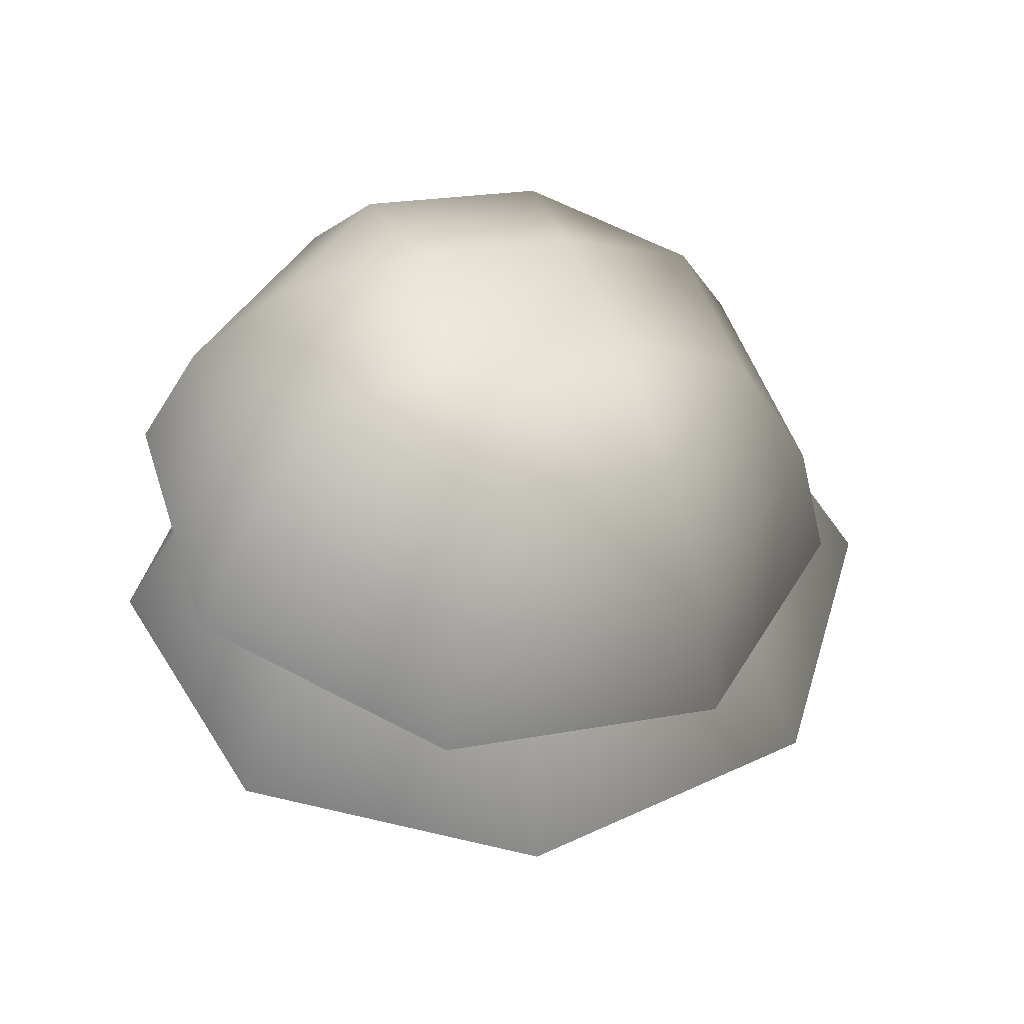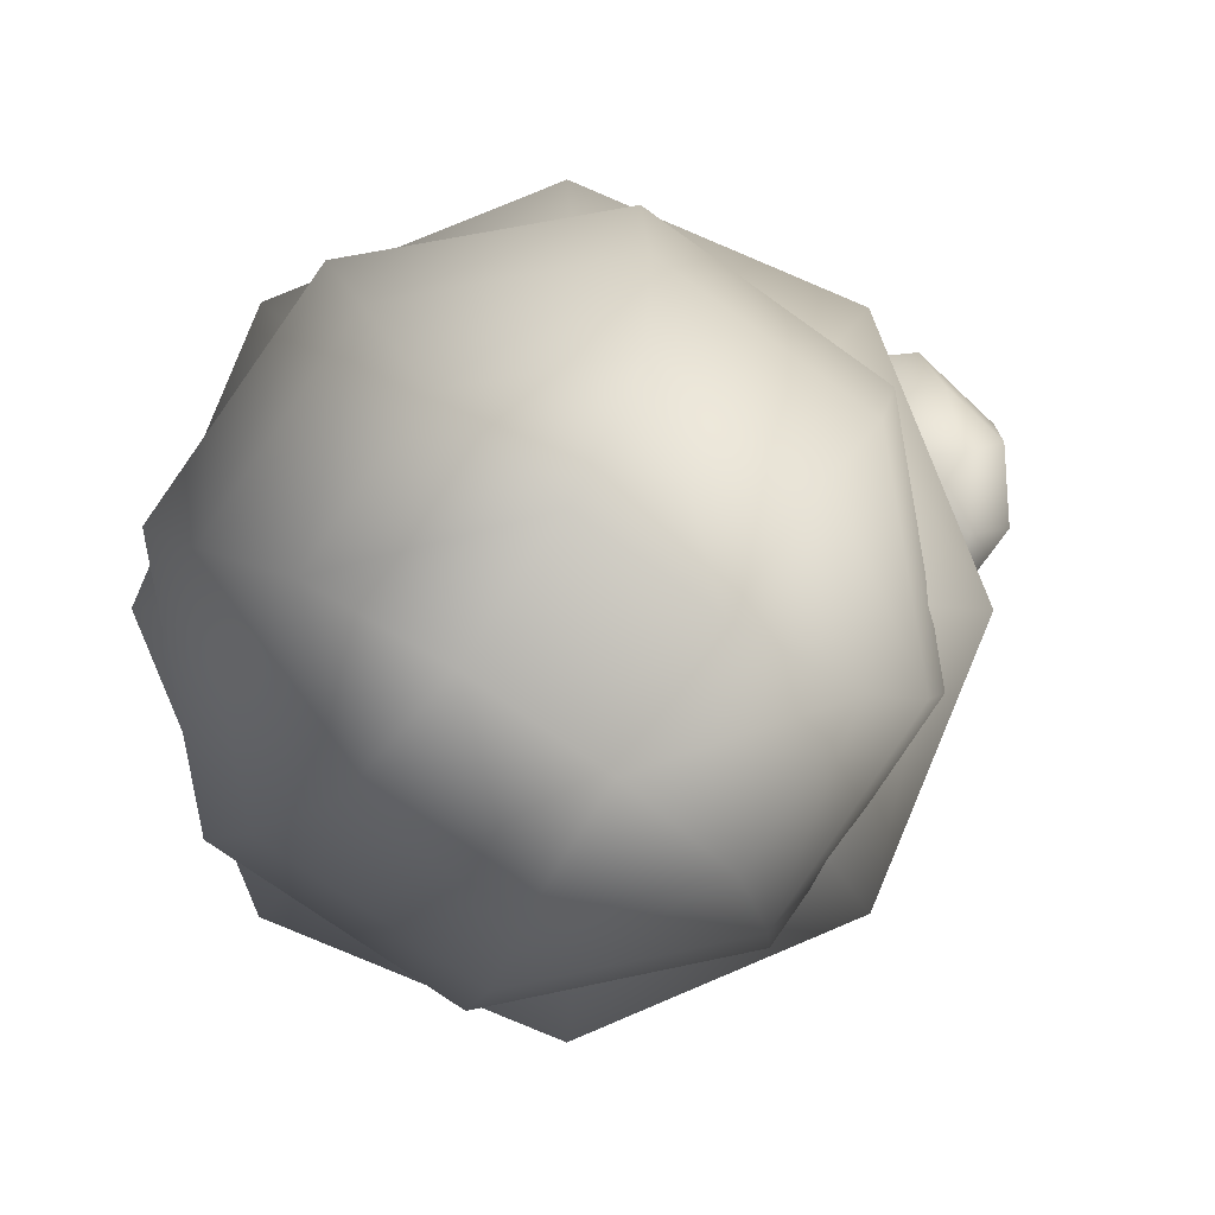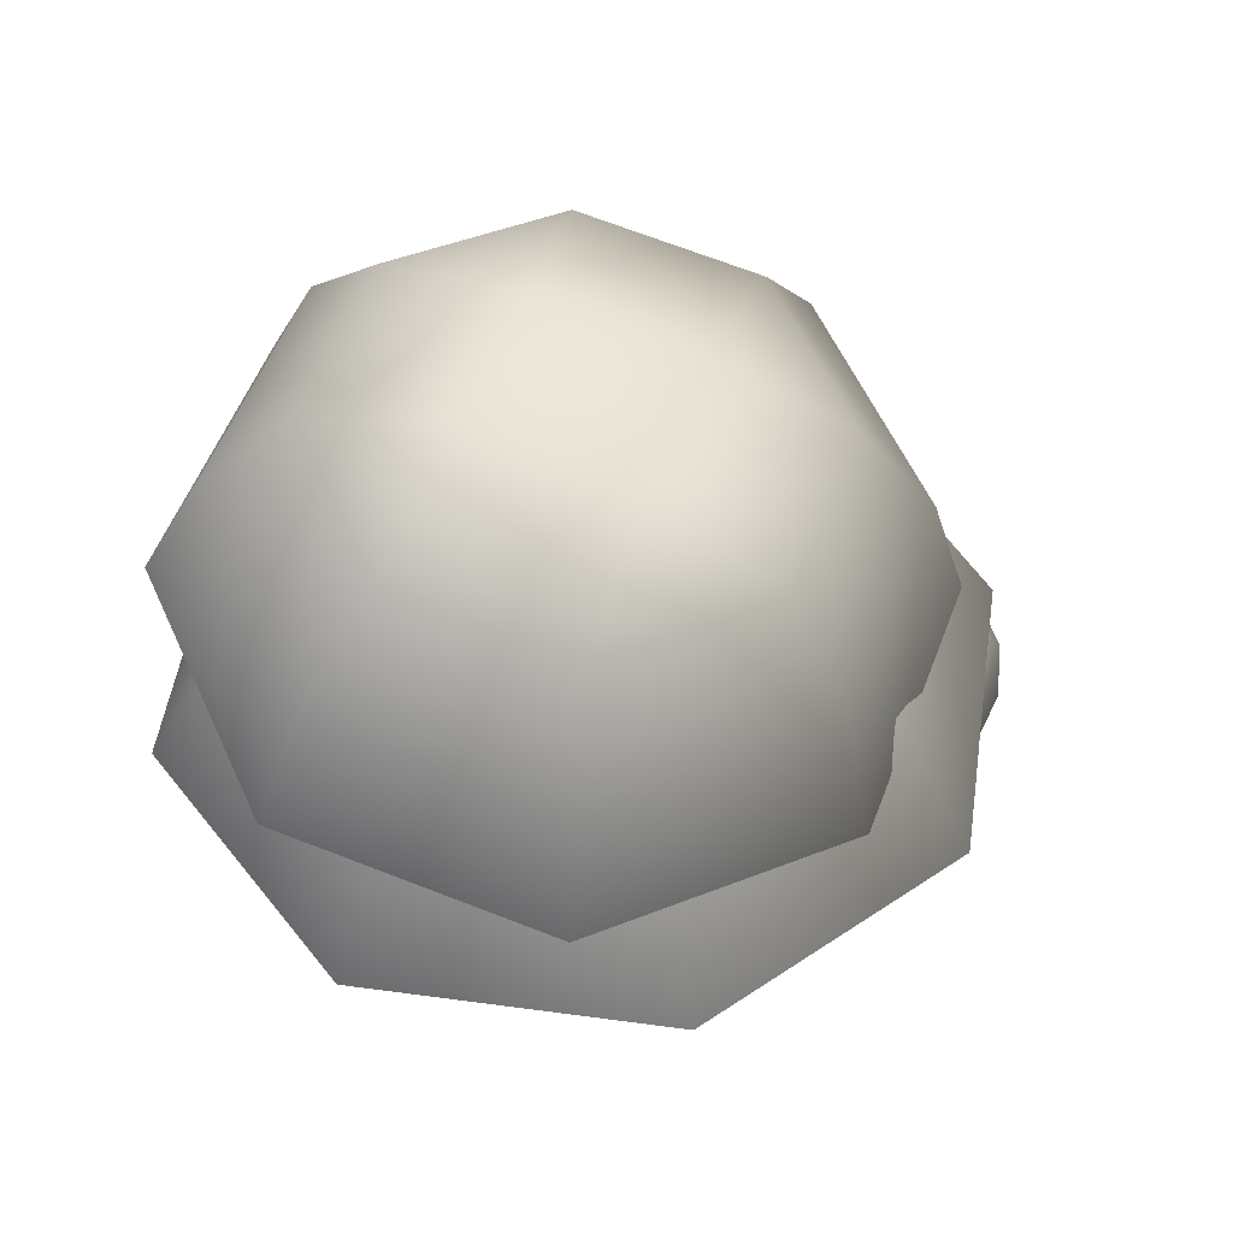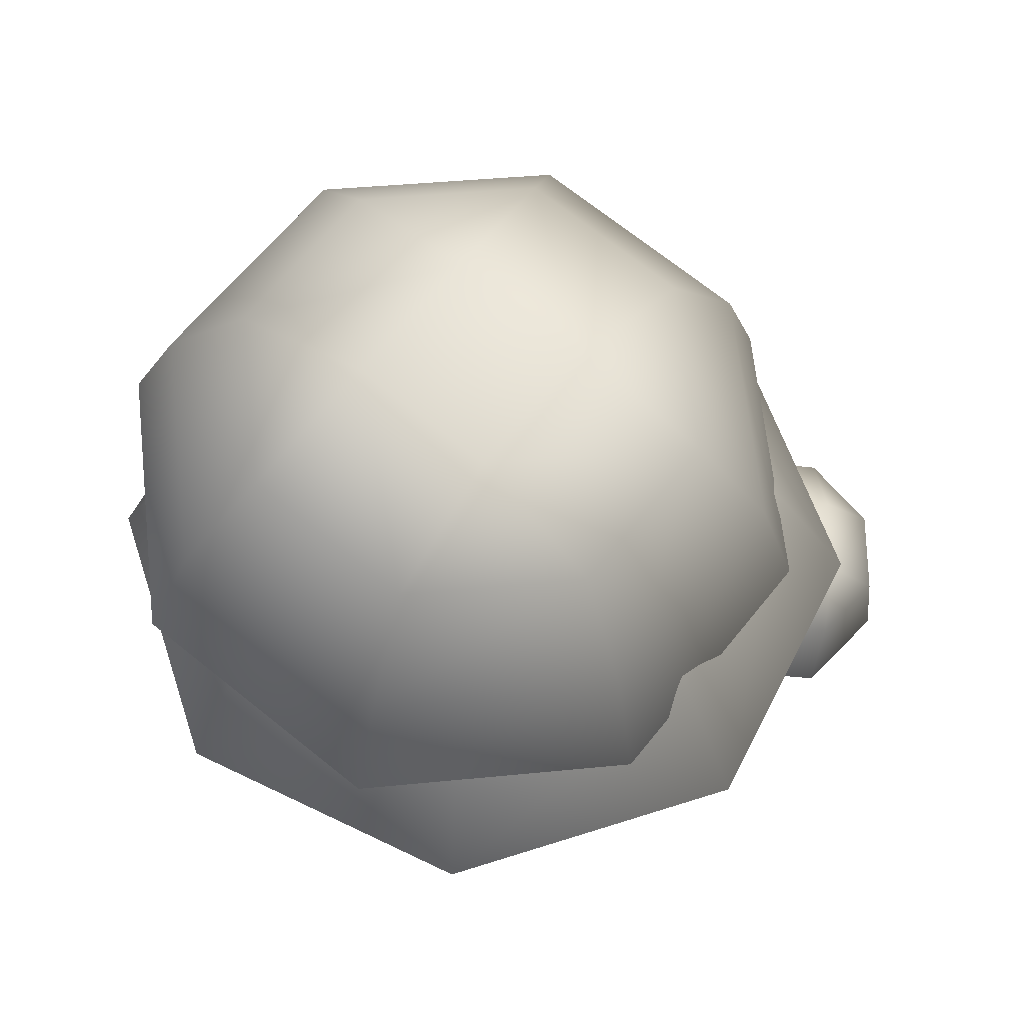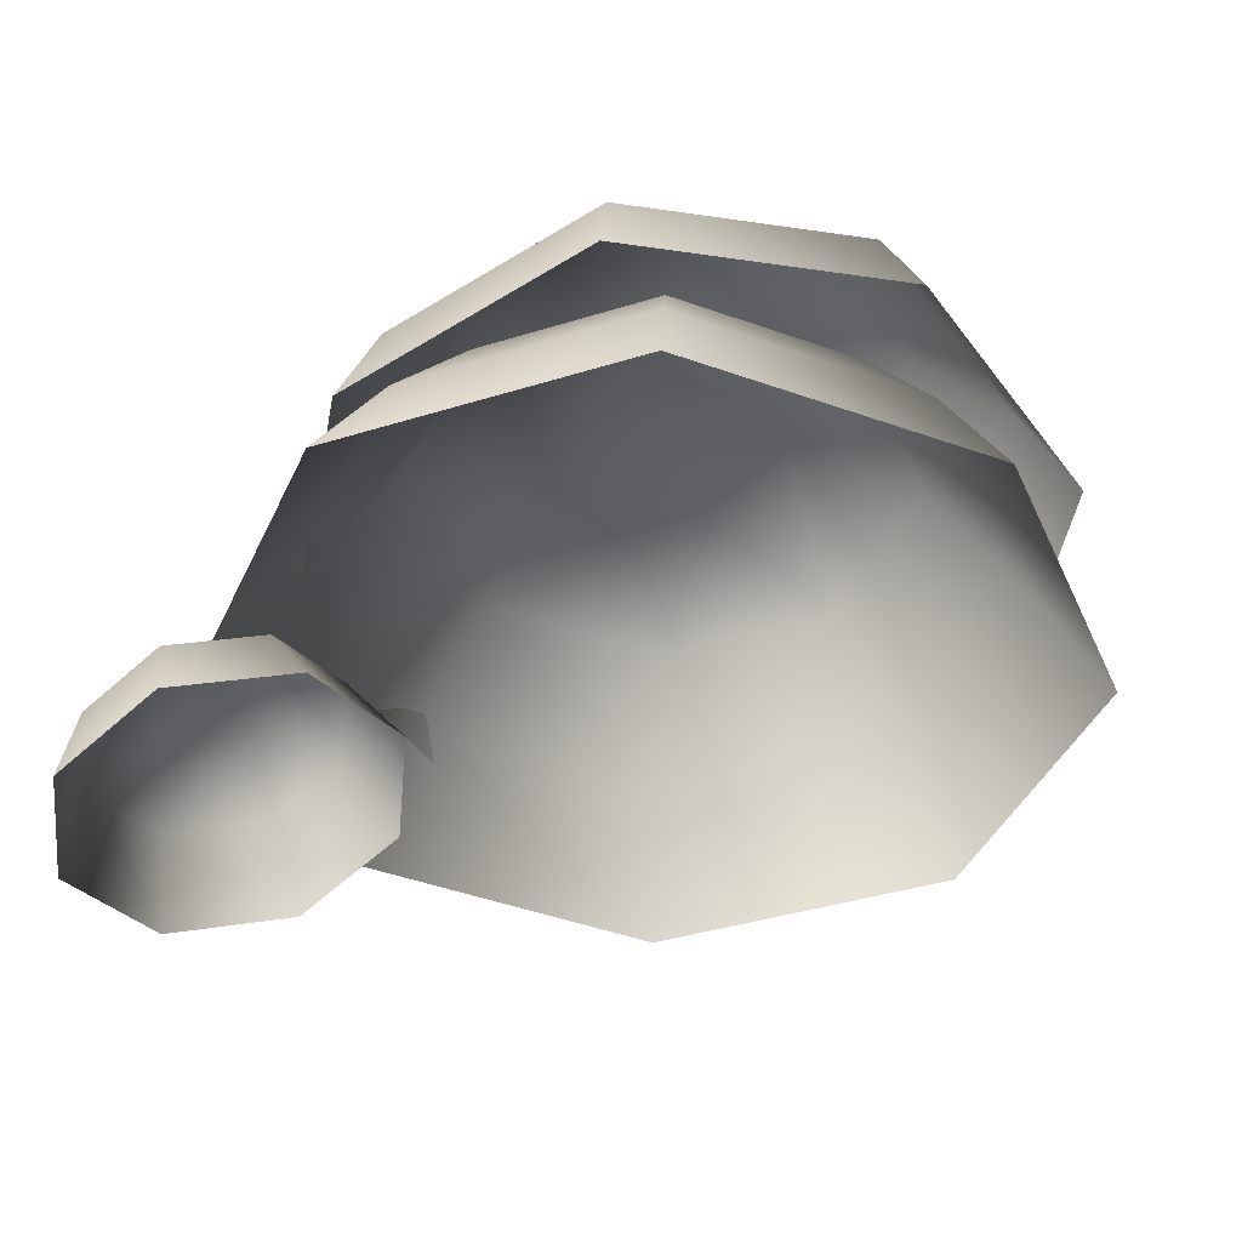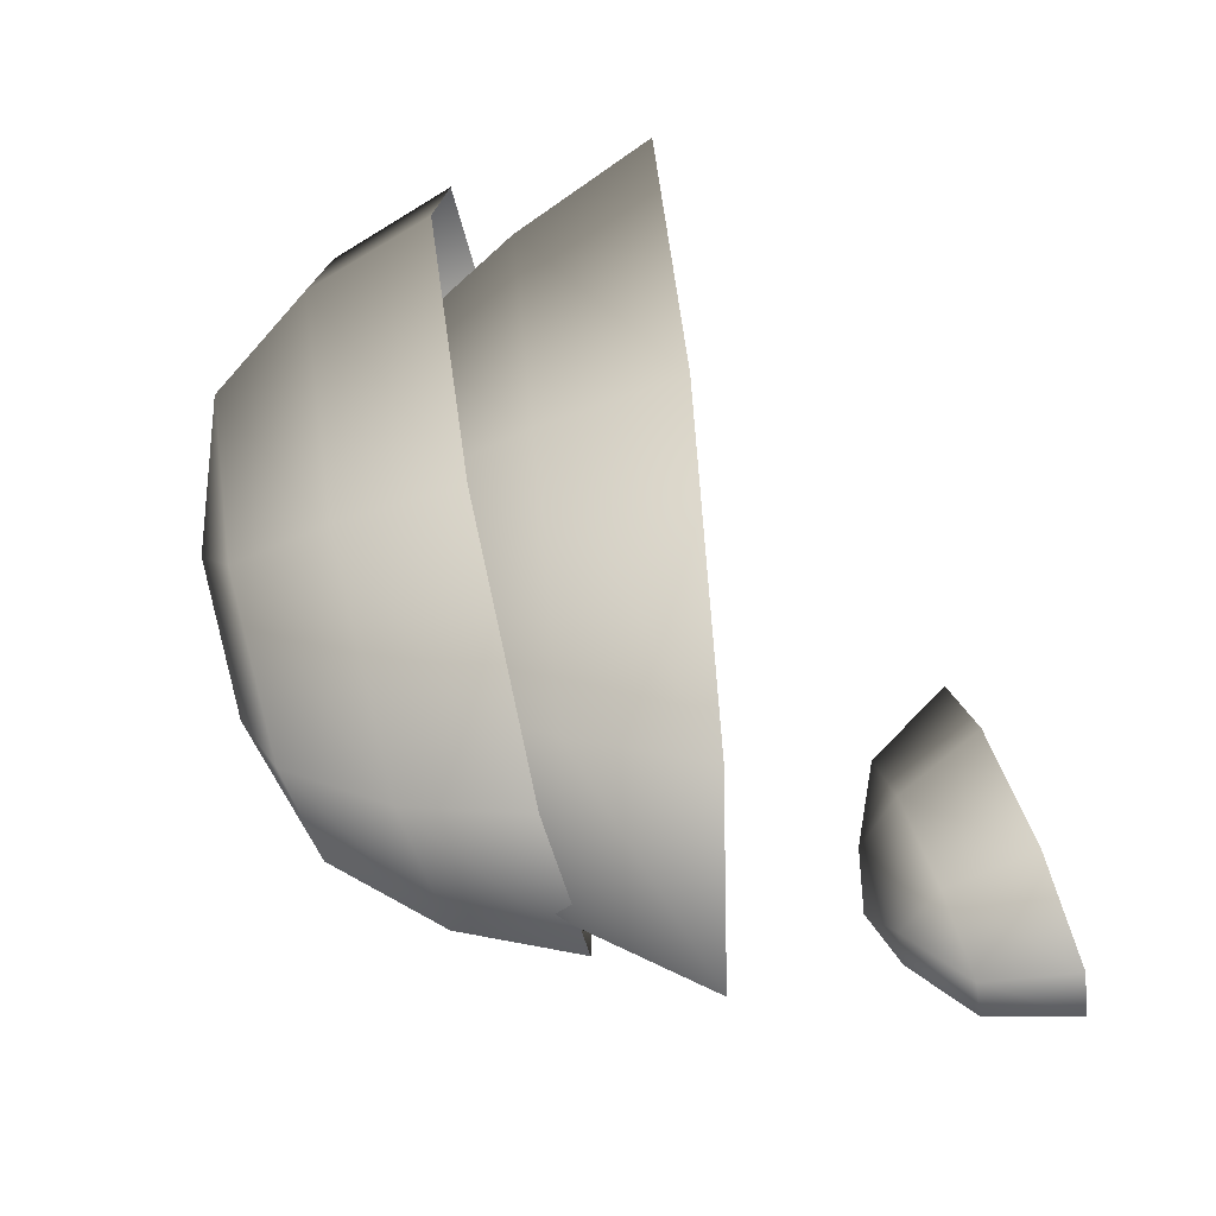
<metadata>
{"format":"obj","ext":"obj","renderer":"f3d","projection":"perspective","resolution":1024,"background":"white","views":[{"elev":43.5,"azim":128.5,"up":"+Y"},{"elev":-1.5,"azim":176.0,"up":"+Z"},{"elev":50.2,"azim":166.0,"up":"+Y"},{"elev":59.2,"azim":-175.8,"up":"+Y"},{"elev":49.4,"azim":1.8,"up":"+Z"},{"elev":68.5,"azim":-95.4,"up":"+Z"}]}
</metadata>
<code>
v -0.9477 2.593 -1.247
v -1.432 2.457 -1.186
v -0.7597 2.142 -1.386
v -1.388 1.966 -1.306
v -1.743 2.411 -0.7887
v -1.793 1.905 -0.7906
v -1.699 2.48 -0.2888
v -1.735 1.995 -0.1415
v -1.326 2.625 0.02116
v -1.251 2.184 0.2609
v -0.8415 2.761 -0.04034
v -0.6219 2.36 0.1811
v -0.5302 2.808 -0.4373
v -0.2177 2.421 -0.3343
v -0.5742 2.738 -0.9372
v -0.2748 2.33 -0.9833
v -0.9975 2.86 -0.8983
v -1.447 2.734 -0.8413
v -1.227 2.917 -0.6478
v -1.406 2.799 -0.3776
v -0.9567 2.925 -0.4347
v 2.077 5.668 -2.226
v 1.221 5.541 -2.802
v 2.516 5.079 -2.418
v 1.359 4.908 -3.197
v 0.2016 5.496 -2.604
v -0.01877 4.847 -2.929
v -0.3846 5.559 -1.748
v -0.8109 4.932 -1.772
v -0.1939 5.694 -0.7348
v -0.5532 5.113 -0.4029
v 0.662 5.82 -0.1582
v 0.6033 5.285 0.3761
v 1.682 5.866 -0.3561
v 1.981 5.346 0.1087
v 2.268 5.803 -1.213
v 2.773 5.261 -1.049
v 2.784 4.39 -2.481
v 1.46 4.193 -3.372
v -0.1169 4.124 -3.066
v -1.023 4.221 -1.742
v -0.7285 4.429 -0.1751
v 0.5951 4.625 0.7165
v 2.172 4.695 0.4105
v 3.079 4.597 -0.9139
v 1.039 6.03 -0.9008
v 0.3082 5.921 -1.393
v 0.9201 6.001 -1.519
v 0.8085 5.868 -2.124
v 1.539 5.976 -1.632
v 0.9061 4.918 -2.689
v -0.07885 4.918 -2.281
v 0.9061 4.3 -3.178
v -0.4247 4.3 -2.627
v -0.4868 4.918 -1.296
v -0.976 4.3 -1.296
v -0.07885 4.918 -0.3108
v -0.4247 4.3 0.03505
v 0.9061 4.918 0.09717
v 0.9061 4.3 0.5863
v 1.891 4.918 -0.3108
v 2.237 4.3 0.03505
v 2.299 4.918 -1.296
v 2.788 4.3 -1.296
v 1.891 4.918 -2.281
v 2.237 4.3 -2.627
v 0.9061 3.575 -3.613
v -0.7324 3.575 -2.934
v -1.411 3.575 -1.296
v -0.7324 3.575 0.3427
v 0.9061 3.575 1.021
v 2.545 3.575 0.3427
v 3.223 3.575 -1.296
v 2.545 3.575 -2.934
v 1.501 5.2 -1.05
v 0.6599 5.2 -0.7013
v 0.9061 5.255 -1.296
v 0.3116 5.2 -1.542
v 1.152 5.2 -1.89
g Tree2_(17)_3126_517
f 1 3 2
f 2 3 4
f 2 4 5
f 5 4 6
f 5 6 7
f 7 6 8
f 7 8 9
f 9 8 10
f 9 10 11
f 11 10 12
f 11 12 13
f 13 12 14
f 13 14 15
f 15 14 16
f 15 16 1
f 1 16 3
f 15 1 17
f 1 2 17
f 17 2 18
f 2 5 18
f 5 7 18
f 17 18 19
f 18 20 19
f 18 7 20
f 7 9 20
f 9 11 20
f 20 21 19
f 21 17 19
f 20 11 21
f 11 13 21
f 13 15 21
f 21 15 17
f 22 24 23
f 23 24 25
f 23 25 26
f 26 25 27
f 26 27 28
f 28 27 29
f 28 29 30
f 30 29 31
f 30 31 32
f 32 31 33
f 32 33 34
f 34 33 35
f 34 35 36
f 36 35 37
f 36 37 22
f 22 37 24
f 24 38 25
f 25 38 39
f 25 39 27
f 27 39 40
f 27 40 29
f 29 40 41
f 29 41 31
f 31 41 42
f 31 42 33
f 33 42 43
f 33 43 35
f 35 43 44
f 35 44 37
f 37 44 45
f 37 45 24
f 24 45 38
f 32 34 46
f 34 36 46
f 47 32 46
f 47 46 48
f 49 47 48
f 50 49 48
f 46 50 48
f 50 23 49
f 22 23 50
f 36 22 50
f 46 36 50
f 23 26 49
f 26 28 49
f 49 28 47
f 28 30 47
f 30 32 47
f 51 53 52
f 52 53 54
f 52 54 55
f 55 54 56
f 55 56 57
f 57 56 58
f 57 58 59
f 59 58 60
f 59 60 61
f 61 60 62
f 61 62 63
f 63 62 64
f 63 64 65
f 65 64 66
f 65 66 51
f 51 66 53
f 53 67 54
f 54 67 68
f 54 68 56
f 56 68 69
f 56 69 58
f 58 69 70
f 58 70 60
f 60 70 71
f 60 71 62
f 62 71 72
f 62 72 64
f 64 72 73
f 64 73 66
f 66 73 74
f 66 74 53
f 53 74 67
f 61 63 75
f 63 65 75
f 76 61 75
f 76 75 77
f 78 76 77
f 79 78 77
f 75 79 77
f 79 52 78
f 51 52 79
f 65 51 79
f 75 65 79
f 52 55 78
f 55 57 78
f 78 57 76
f 57 59 76
f 59 61 76

</code>
